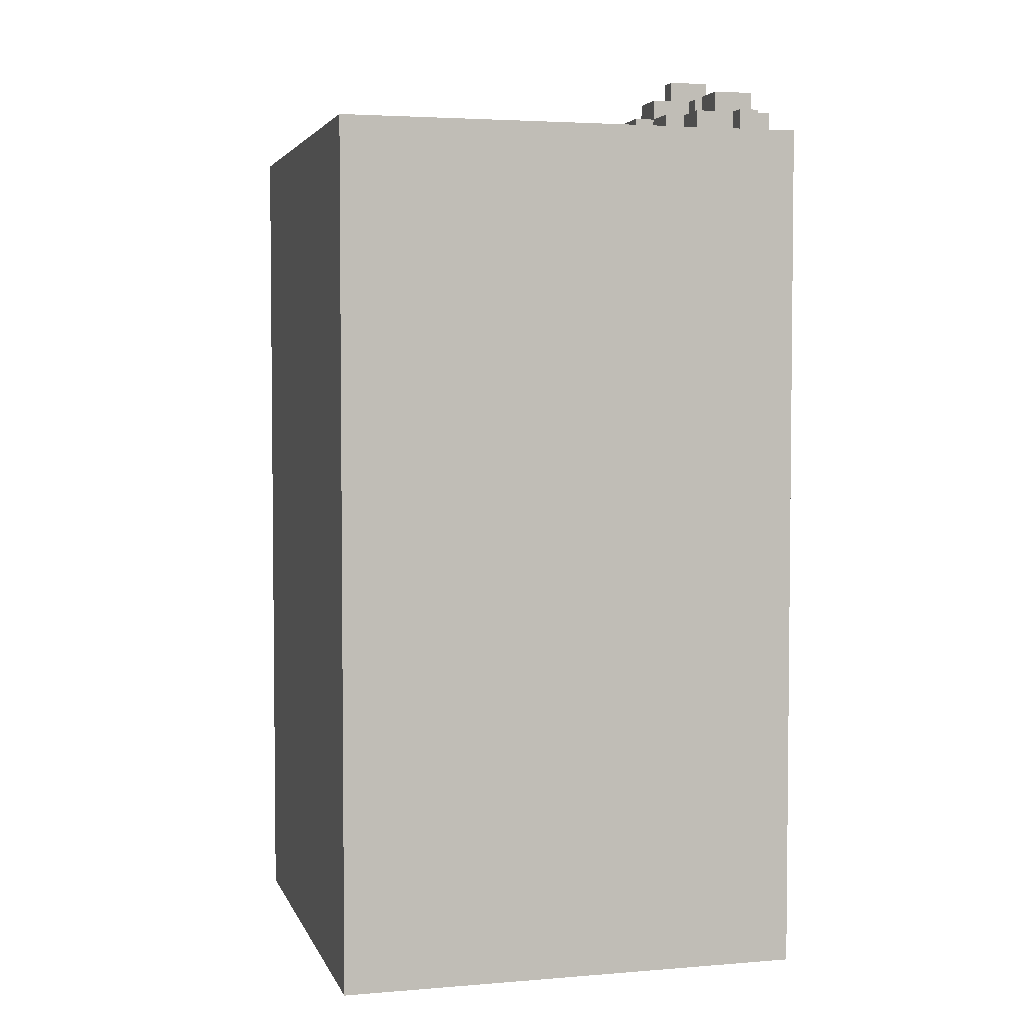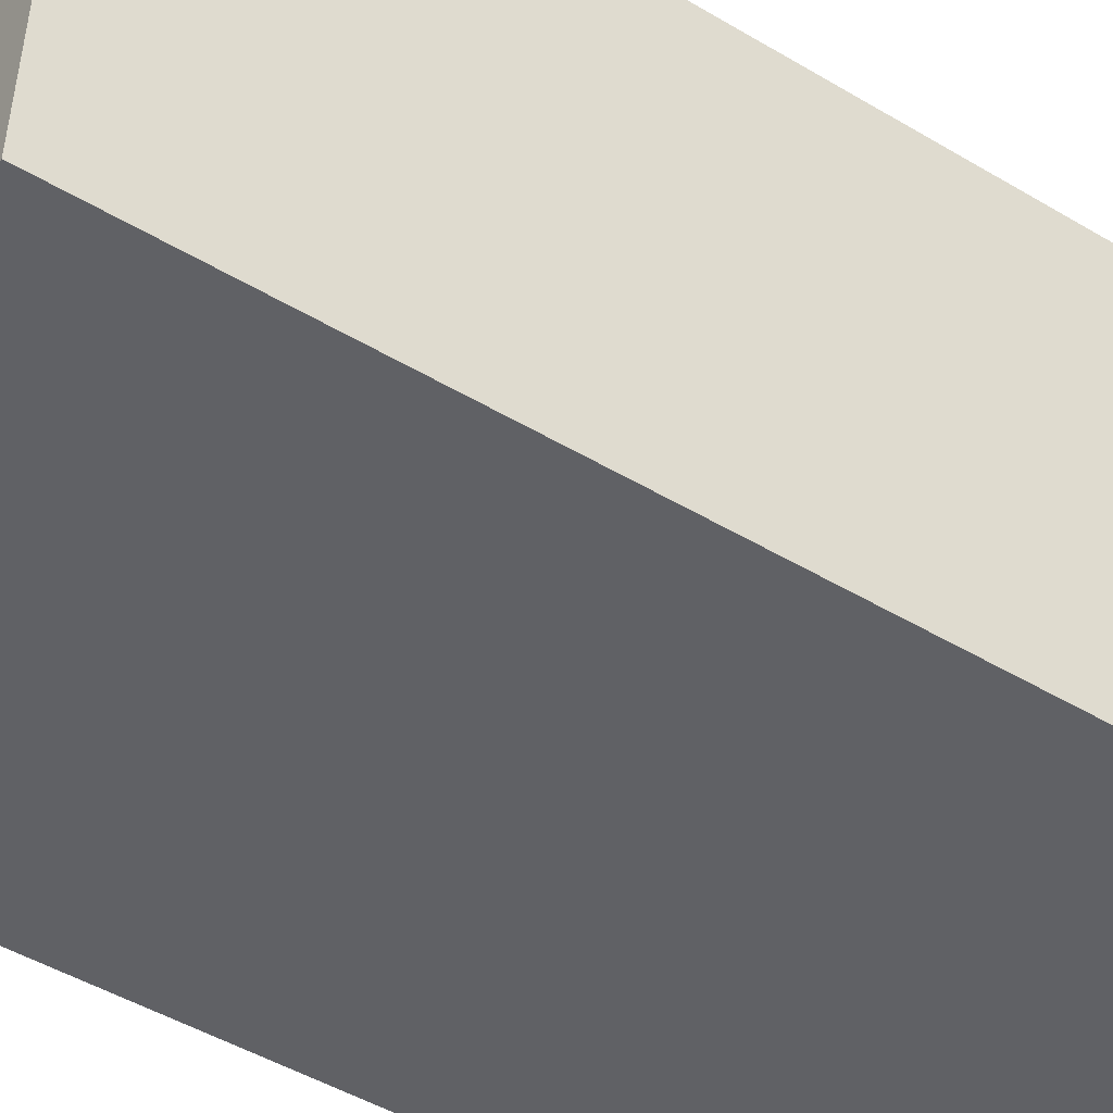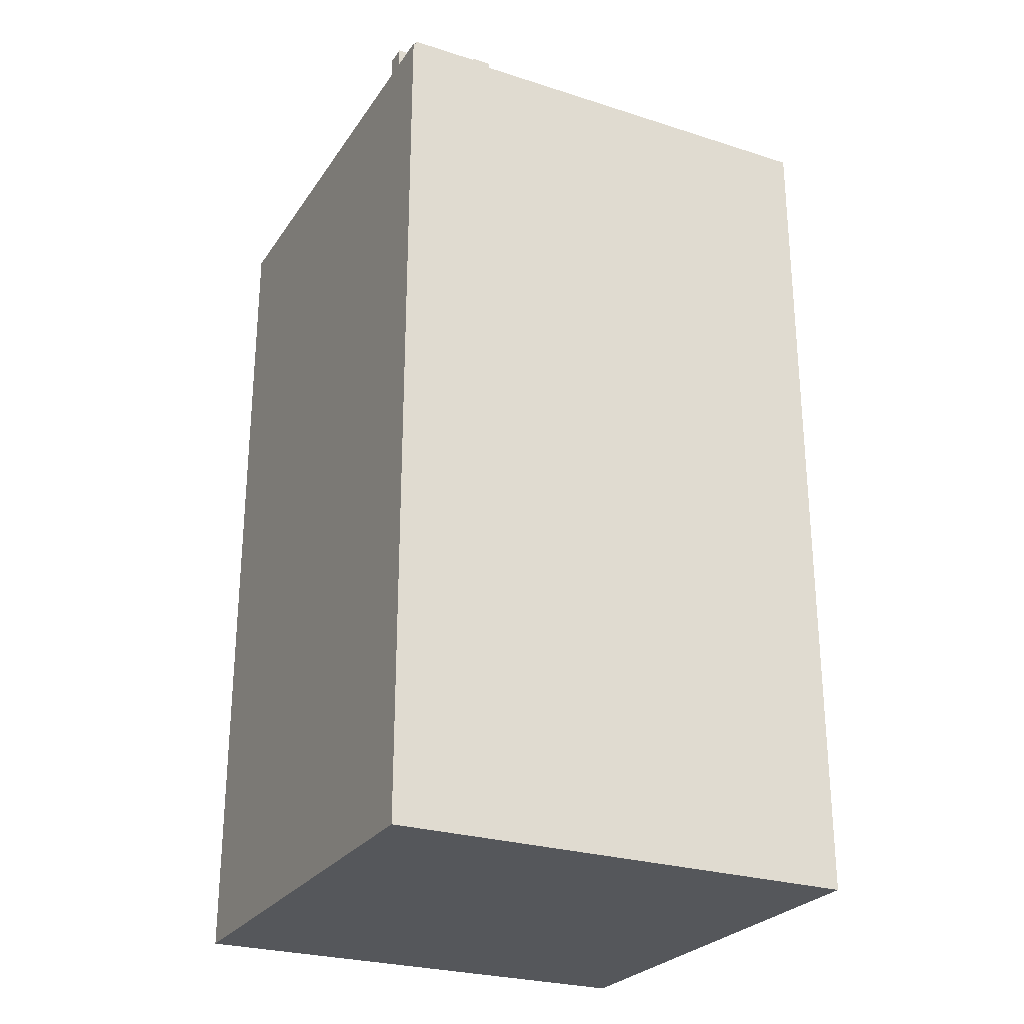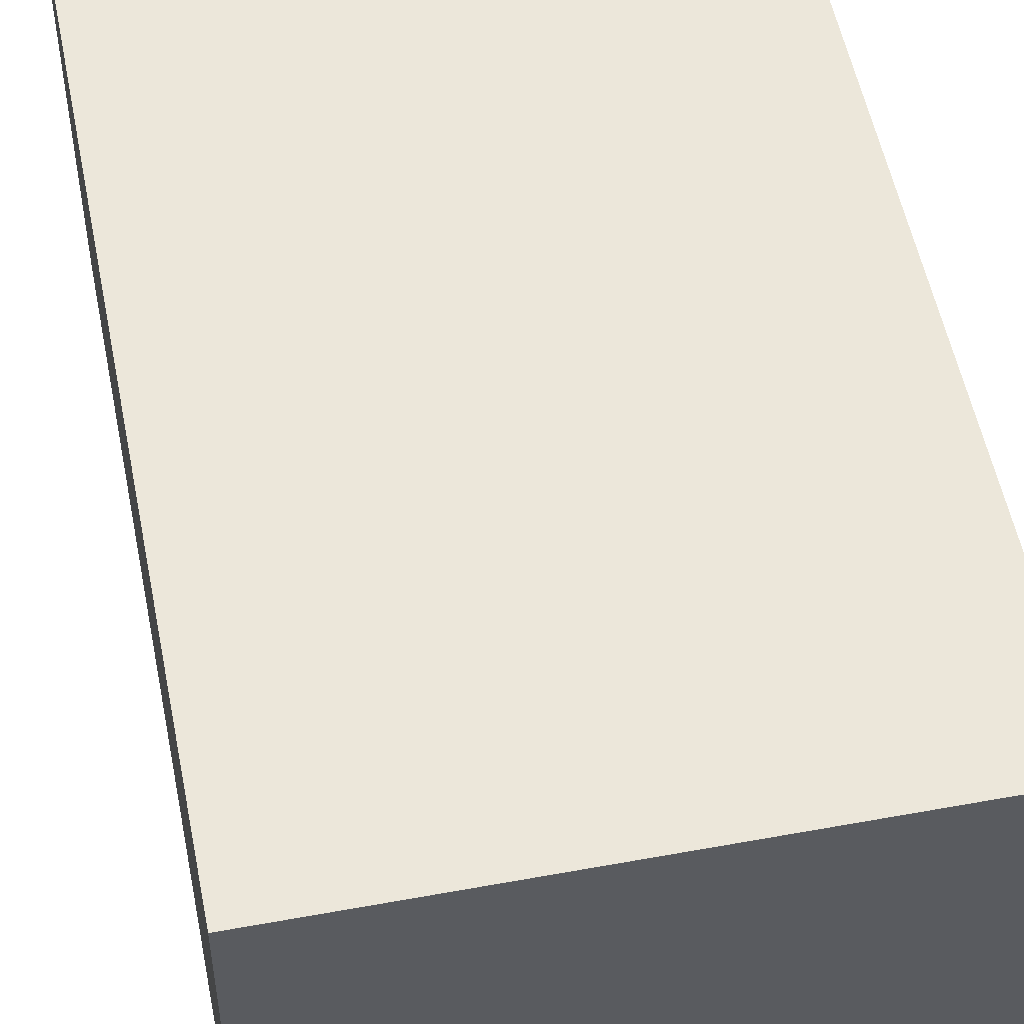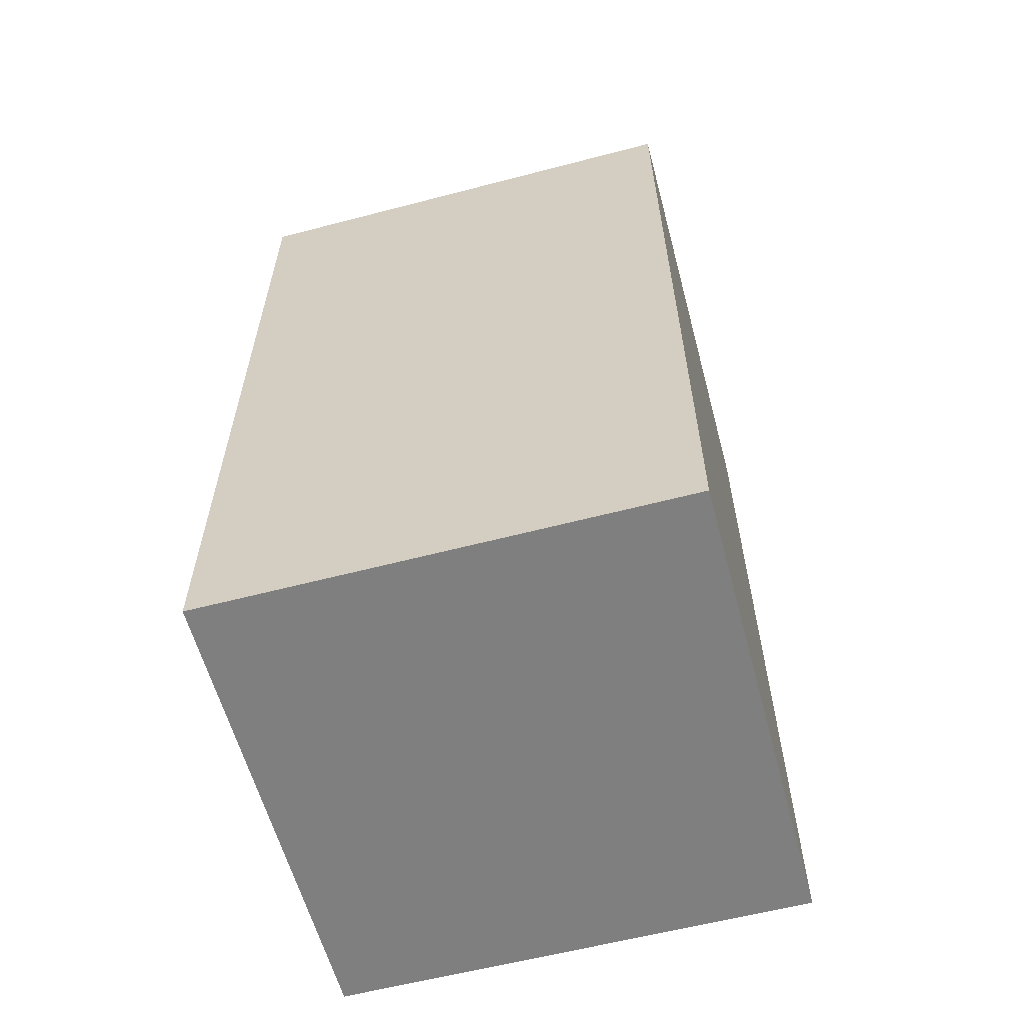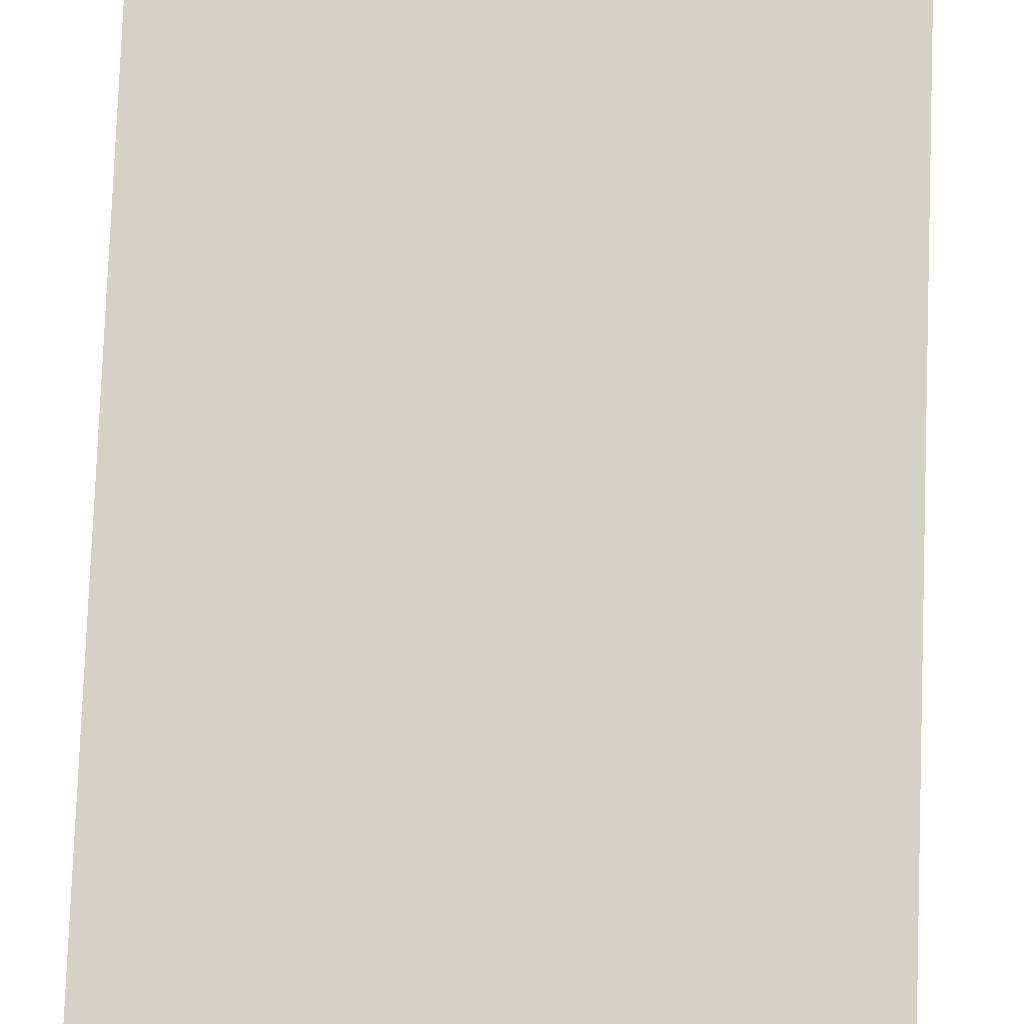
<metadata>
{"format":"obj","ext":"obj","renderer":"f3d","projection":"perspective","resolution":1024,"background":"white","views":[{"elev":3.7,"azim":164.9,"up":"+Y"},{"elev":-48.6,"azim":56.5,"up":"+Z"},{"elev":-26.4,"azim":-116.6,"up":"+Y"},{"elev":53.4,"azim":168.9,"up":"+Z"},{"elev":-59.9,"azim":15.0,"up":"+Y"},{"elev":79.8,"azim":-177.9,"up":"+Z"}]}
</metadata>
<code>
o
v 0 2 -0.5
v 0 2 -2.9
v 0 6.2 -0.5
v 0 6.2 -2.9
v 0 6.4 -0.5
v 0 6.4 -2.9
v 0.1 6.4 -2.5
v 0.1 6.4 -2.7
v 0.1 6.4 -2.8
v 0.1 6.5 -2.5
v 0.1 6.5 -2.7
v 0.1 6.5 -2.8
v 0.2 6.4 -2.2
v 0.2 6.4 -2.5
v 0.2 6.4 -2.8
v 0.2 6.4 -2.9
v 0.2 6.5 -2.2
v 0.2 6.5 -2.4
v 0.2 6.5 -2.5
v 0.2 6.5 -2.7
v 0.2 6.5 -2.8
v 0.2 6.5 -2.9
v 0.2 6.6 -2.4
v 0.2 6.6 -2.8
v 0.3 6.4 -2.1
v 0.3 6.4 -2.2
v 0.3 6.5 -2.1
v 0.3 6.5 -2.2
v 0.3 6.5 -2.3
v 0.3 6.5 -2.4
v 0.3 6.6 -2.2
v 0.3 6.6 -2.3
v 0.3 6.6 -2.4
v 0.3 6.7 -2.3
v 0.3 6.7 -2.4
v 0.4 6.5 -2.1
v 0.4 6.5 -2.2
v 0.4 6.6 -2.1
v 0.4 6.6 -2.2
v 0.3 6.4 -2.8
v 0.3 6.4 -2.9
v 0.3 6.5 -2.5
v 0.3 6.5 -2.6
v 0.3 6.5 -2.8
v 0.3 6.5 -2.9
v 0.3 6.6 -2.5
v 0.3 6.6 -2.6
v 0.4 6.5 -2.4
v 0.4 6.5 -2.5
v 0.4 6.5 -2.6
v 0.4 6.5 -2.7
v 0.4 6.5 -2.8
v 0.4 6.6 -2.4
v 0.4 6.6 -2.5
v 0.4 6.6 -2.6
v 0.4 6.6 -2.7
v 0.4 6.6 -2.8
v 0.5 6.4 -2.6
v 0.5 6.4 -2.7
v 0.5 6.4 -2.8
v 0.5 6.5 -2.1
v 0.5 6.5 -2.2
v 0.5 6.5 -2.6
v 0.5 6.5 -2.7
v 0.5 6.5 -2.8
v 0.5 6.6 -2.1
v 0.5 6.6 -2.2
v 0.5 6.6 -2.3
v 0.5 6.6 -2.4
v 0.5 6.7 -2.3
v 0.5 6.7 -2.4
v 0.6 6.4 -2.4
v 0.6 6.4 -2.6
v 0.6 6.5 -2.2
v 0.6 6.5 -2.3
v 0.6 6.5 -2.4
v 0.6 6.5 -2.6
v 0.6 6.6 -2.2
v 0.6 6.6 -2.3
v 0.6 6.6 -2.4
v 0.7 6.4 -2.1
v 0.7 6.4 -2.2
v 0.7 6.4 -2.4
v 0.7 6.5 -2.1
v 0.7 6.5 -2.2
v 0.7 6.5 -2.4
v 2.4 2 -0.5
v 2.4 2 -2.9
v 2.4 6.2 -0.5
v 2.4 6.2 -2.9
v 2.4 6.4 -0.5
v 2.4 6.4 -2.9
v 0 2 -0.5
v 0 6.2 -0.5
v 0 6.4 -0.5
v 2.4 2 -0.5
v 2.4 6.2 -0.5
v 2.4 6.4 -0.5
v 0.3 6.4 -2.1
v 0.3 6.5 -2.1
v 0.4 6.5 -2.1
v 0.4 6.6 -2.1
v 0.5 6.5 -2.1
v 0.5 6.6 -2.1
v 0.6 6.4 -2.1
v 0.6 6.5 -2.1
v 0.7 6.4 -2.1
v 0.7 6.5 -2.1
v 0.2 6.4 -2.2
v 0.2 6.5 -2.2
v 0.3 6.4 -2.2
v 0.3 6.5 -2.2
v 0.3 6.6 -2.2
v 0.4 6.5 -2.2
v 0.4 6.6 -2.2
v 0.5 6.5 -2.2
v 0.5 6.6 -2.2
v 0.6 6.5 -2.2
v 0.6 6.6 -2.2
v 0.3 6.6 -2.3
v 0.3 6.7 -2.3
v 0.4 6.6 -2.3
v 0.5 6.6 -2.3
v 0.5 6.7 -2.3
v 0.2 6.5 -2.4
v 0.2 6.6 -2.4
v 0.3 6.5 -2.4
v 0.3 6.6 -2.4
v 0.1 6.4 -2.5
v 0.1 6.5 -2.5
v 0.2 6.4 -2.5
v 0.2 6.5 -2.5
v 0.3 6.5 -2.6
v 0.3 6.6 -2.6
v 0.4 6.5 -2.6
v 0.4 6.6 -2.6
v 0.3 6.6 -2.4
v 0.3 6.7 -2.4
v 0.4 6.5 -2.4
v 0.4 6.6 -2.4
v 0.5 6.5 -2.4
v 0.5 6.6 -2.4
v 0.5 6.7 -2.4
v 0.6 6.4 -2.4
v 0.6 6.5 -2.4
v 0.6 6.6 -2.4
v 0.7 6.4 -2.4
v 0.7 6.5 -2.4
v 0.3 6.5 -2.5
v 0.3 6.6 -2.5
v 0.4 6.5 -2.5
v 0.4 6.6 -2.5
v 0.5 6.4 -2.6
v 0.5 6.5 -2.6
v 0.6 6.4 -2.6
v 0.6 6.5 -2.6
v 0.1 6.4 -2.8
v 0.1 6.5 -2.8
v 0.2 6.4 -2.8
v 0.2 6.5 -2.8
v 0.2 6.6 -2.8
v 0.3 6.4 -2.8
v 0.3 6.5 -2.8
v 0.3 6.6 -2.8
v 0.4 6.4 -2.8
v 0.4 6.5 -2.8
v 0.4 6.6 -2.8
v 0.5 6.4 -2.8
v 0.5 6.5 -2.8
v 0 2 -2.9
v 0 6.2 -2.9
v 0 6.4 -2.9
v 0.2 6.4 -2.9
v 0.2 6.5 -2.9
v 0.3 6.4 -2.9
v 0.3 6.5 -2.9
v 2.4 2 -2.9
v 2.4 6.2 -2.9
v 2.4 6.4 -2.9
v 0 2 -0.5
v 2.4 2 -0.5
v 0 2 -2.9
v 2.4 2 -2.9
v 0 6.4 -0.5
v 2.4 6.4 -0.5
v 0.3 6.4 -2.1
v 0.6 6.4 -2.1
v 0.7 6.4 -2.1
v 0.2 6.4 -2.2
v 0.3 6.4 -2.2
v 0.7 6.4 -2.2
v 0.6 6.4 -2.4
v 0.7 6.4 -2.4
v 0.1 6.4 -2.5
v 0.2 6.4 -2.5
v 0.5 6.4 -2.6
v 0.6 6.4 -2.6
v 0.1 6.4 -2.7
v 0.5 6.4 -2.7
v 0.1 6.4 -2.8
v 0.2 6.4 -2.8
v 0.3 6.4 -2.8
v 0.4 6.4 -2.8
v 0.5 6.4 -2.8
v 0 6.4 -2.9
v 0.2 6.4 -2.9
v 0.3 6.4 -2.9
v 2.4 6.4 -2.9
v 0.3 6.5 -2.1
v 0.4 6.5 -2.1
v 0.5 6.5 -2.1
v 0.6 6.5 -2.1
v 0.7 6.5 -2.1
v 0.2 6.5 -2.2
v 0.3 6.5 -2.2
v 0.4 6.5 -2.2
v 0.5 6.5 -2.2
v 0.6 6.5 -2.2
v 0.7 6.5 -2.2
v 0.3 6.5 -2.3
v 0.6 6.5 -2.3
v 0.2 6.5 -2.4
v 0.3 6.5 -2.4
v 0.4 6.5 -2.4
v 0.5 6.5 -2.4
v 0.6 6.5 -2.4
v 0.7 6.5 -2.4
v 0.1 6.5 -2.5
v 0.2 6.5 -2.5
v 0.3 6.5 -2.5
v 0.4 6.5 -2.5
v 0.3 6.5 -2.6
v 0.4 6.5 -2.6
v 0.5 6.5 -2.6
v 0.6 6.5 -2.6
v 0.1 6.5 -2.7
v 0.2 6.5 -2.7
v 0.4 6.5 -2.7
v 0.5 6.5 -2.7
v 0.1 6.5 -2.8
v 0.2 6.5 -2.8
v 0.3 6.5 -2.8
v 0.4 6.5 -2.8
v 0.5 6.5 -2.8
v 0.2 6.5 -2.9
v 0.3 6.5 -2.9
v 0.4 6.6 -2.1
v 0.5 6.6 -2.1
v 0.3 6.6 -2.2
v 0.4 6.6 -2.2
v 0.5 6.6 -2.2
v 0.6 6.6 -2.2
v 0.3 6.6 -2.3
v 0.4 6.6 -2.3
v 0.5 6.6 -2.3
v 0.6 6.6 -2.3
v 0.2 6.6 -2.4
v 0.3 6.6 -2.4
v 0.4 6.6 -2.4
v 0.5 6.6 -2.4
v 0.6 6.6 -2.4
v 0.3 6.6 -2.5
v 0.4 6.6 -2.5
v 0.3 6.6 -2.6
v 0.4 6.6 -2.6
v 0.3 6.6 -2.7
v 0.4 6.6 -2.7
v 0.2 6.6 -2.8
v 0.3 6.6 -2.8
v 0.4 6.6 -2.8
v 0.3 6.7 -2.3
v 0.5 6.7 -2.3
v 0.3 6.7 -2.4
v 0.5 6.7 -2.4
f 3 2 1
f 4 2 3
f 5 4 3
f 6 4 5
f 10 8 7
f 11 9 8
f 11 8 10
f 12 9 11
f 17 14 13
f 18 14 17
f 19 14 18
f 21 16 15
f 22 16 21
f 23 20 19
f 23 21 20
f 23 19 18
f 24 21 23
f 27 26 25
f 28 26 27
f 31 29 28
f 32 30 29
f 32 29 31
f 33 30 32
f 34 33 32
f 35 33 34
f 38 37 36
f 39 37 38
f 40 41 44
f 44 41 45
f 42 43 46
f 46 43 47
f 48 49 53
f 53 49 54
f 50 51 55
f 51 52 56
f 55 51 56
f 56 52 57
f 58 59 63
f 59 60 64
f 63 59 64
f 64 60 65
f 61 62 66
f 66 62 67
f 68 69 70
f 70 69 71
f 72 73 76
f 76 73 77
f 74 75 78
f 75 76 79
f 78 75 79
f 79 76 80
f 81 82 84
f 82 83 85
f 84 82 85
f 85 83 86
f 87 88 89
f 89 88 90
f 89 90 91
f 91 90 92
f 96 94 93
f 97 95 94
f 97 94 96
f 98 95 97
f 101 100 99
f 103 101 99
f 103 102 101
f 104 102 103
f 105 103 99
f 106 103 105
f 107 106 105
f 108 106 107
f 111 110 109
f 112 110 111
f 114 113 112
f 115 113 114
f 118 117 116
f 119 117 118
f 122 121 120
f 123 121 122
f 124 121 123
f 127 126 125
f 128 126 127
f 131 130 129
f 132 130 131
f 135 134 133
f 136 134 135
f 137 138 140
f 139 140 141
f 140 138 142
f 141 140 142
f 142 138 143
f 141 142 145
f 145 142 146
f 144 145 147
f 147 145 148
f 149 150 151
f 151 150 152
f 153 154 155
f 155 154 156
f 157 158 159
f 159 158 160
f 160 161 163
f 163 161 164
f 162 163 165
f 163 164 166
f 165 163 166
f 166 164 167
f 165 166 168
f 168 166 169
f 171 172 173
f 171 173 175
f 173 174 175
f 175 174 176
f 170 171 177
f 171 175 178
f 177 171 178
f 178 175 179
f 182 181 180
f 183 181 182
f 184 185 186
f 186 185 187
f 187 185 188
f 184 186 189
f 189 186 190
f 188 185 191
f 191 185 193
f 184 189 194
f 194 189 195
f 192 193 197
f 184 194 198
f 196 197 199
f 184 198 200
f 199 197 204
f 184 200 205
f 200 201 205
f 205 201 206
f 202 203 207
f 203 204 207
f 193 185 208
f 207 204 208
f 197 193 208
f 204 197 208
f 209 210 215
f 215 210 216
f 211 212 217
f 212 213 218
f 217 212 218
f 218 213 219
f 214 215 220
f 218 219 221
f 214 220 222
f 222 220 223
f 221 219 226
f 226 219 227
f 224 225 231
f 230 231 232
f 231 225 233
f 232 231 233
f 225 226 234
f 233 225 234
f 234 226 235
f 228 229 236
f 236 229 237
f 233 234 238
f 238 234 239
f 236 237 240
f 240 237 241
f 238 239 243
f 243 239 244
f 241 242 245
f 245 242 246
f 247 248 250
f 250 248 251
f 249 250 253
f 250 251 254
f 253 250 254
f 251 252 255
f 254 251 255
f 255 252 256
f 255 256 260
f 260 256 261
f 258 259 262
f 257 258 262
f 262 259 263
f 257 262 264
f 257 264 266
f 264 265 266
f 266 265 267
f 257 266 268
f 266 267 269
f 268 266 269
f 269 267 270
f 271 272 273
f 273 272 274

</code>
